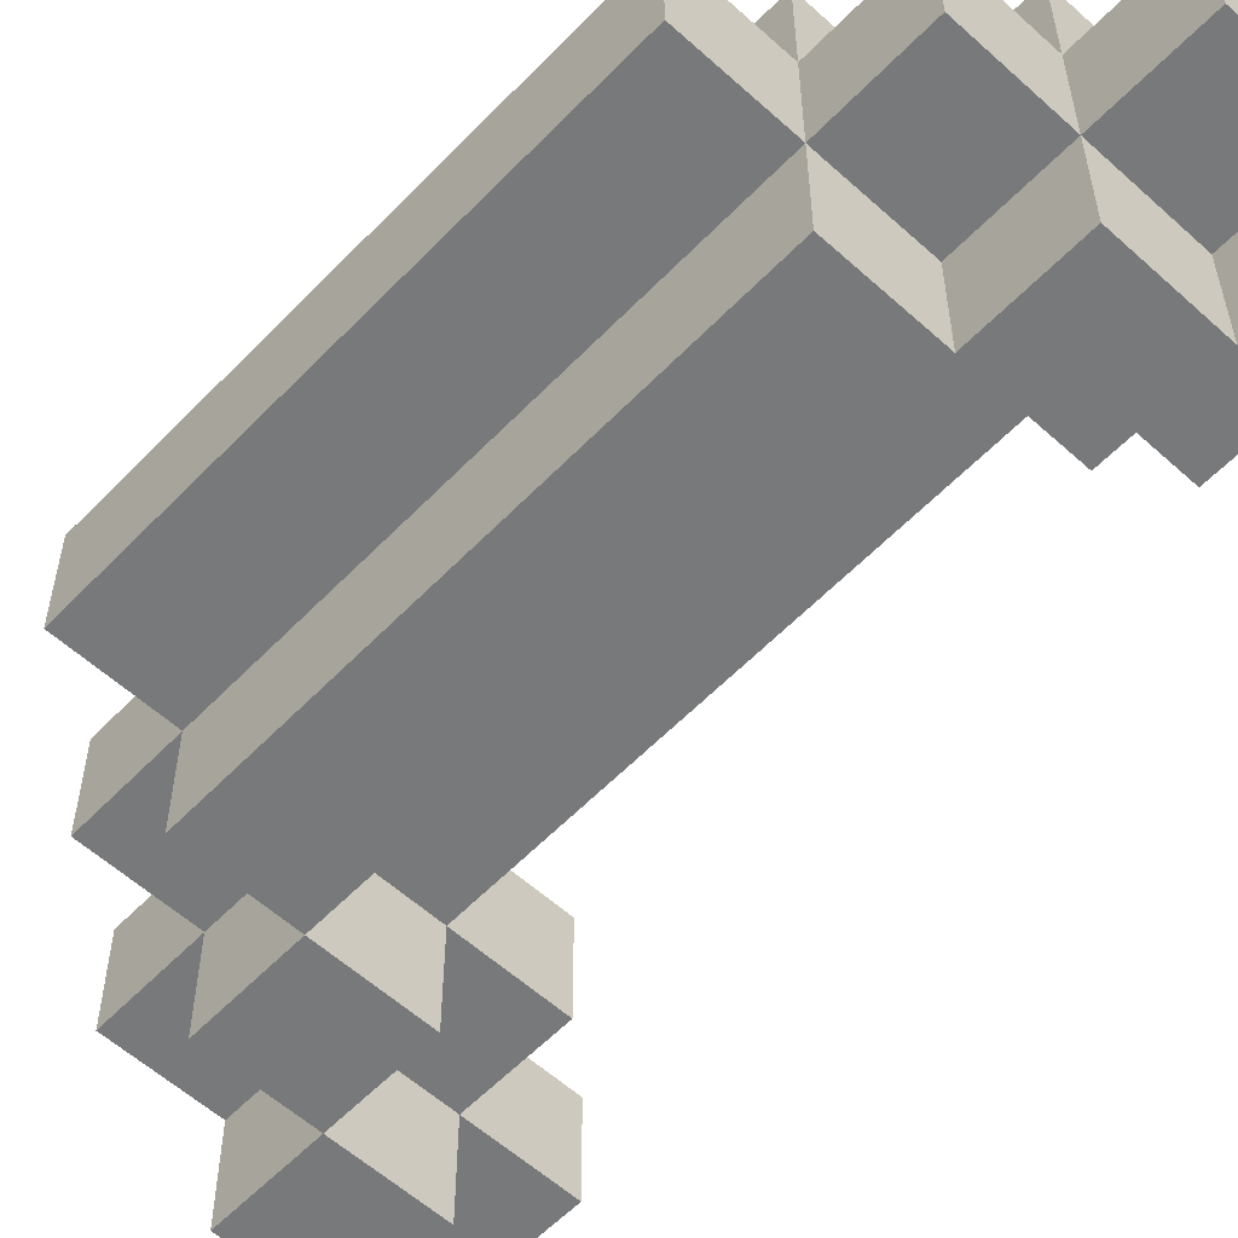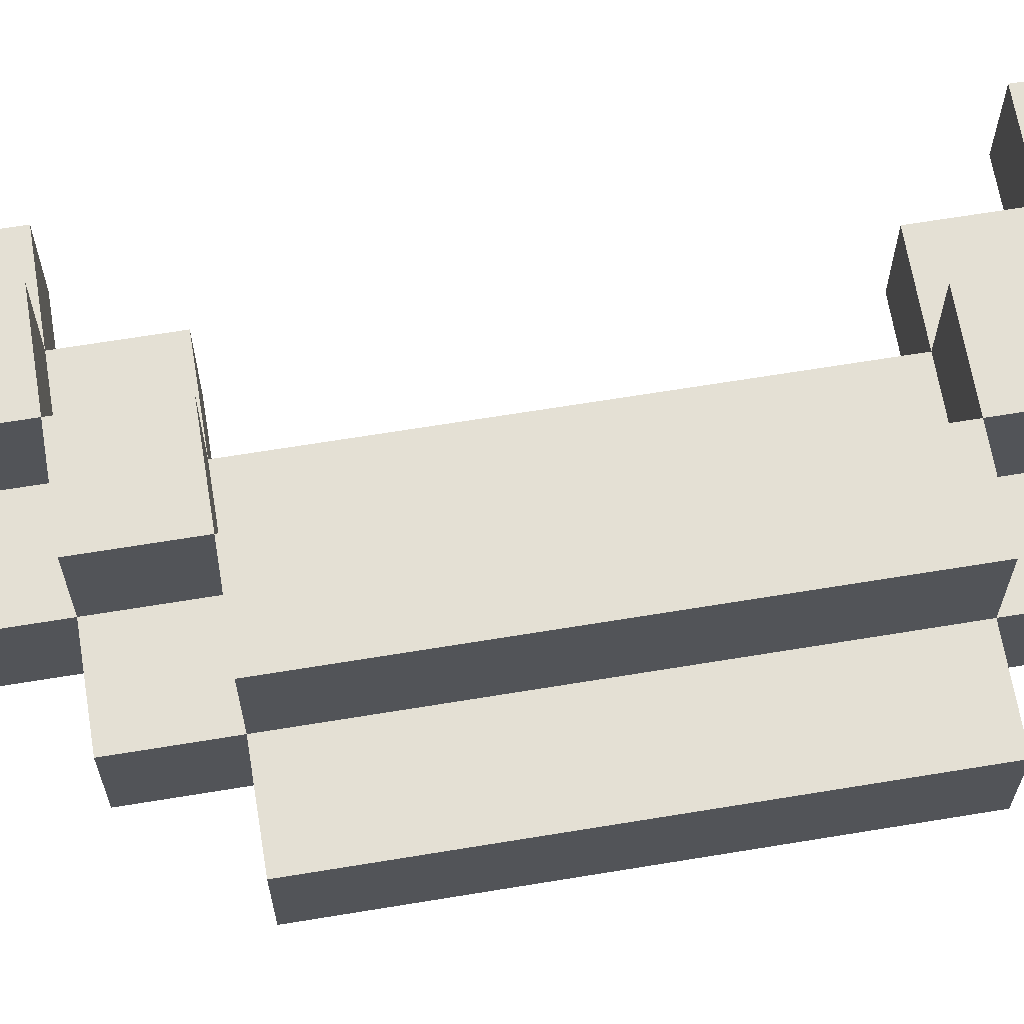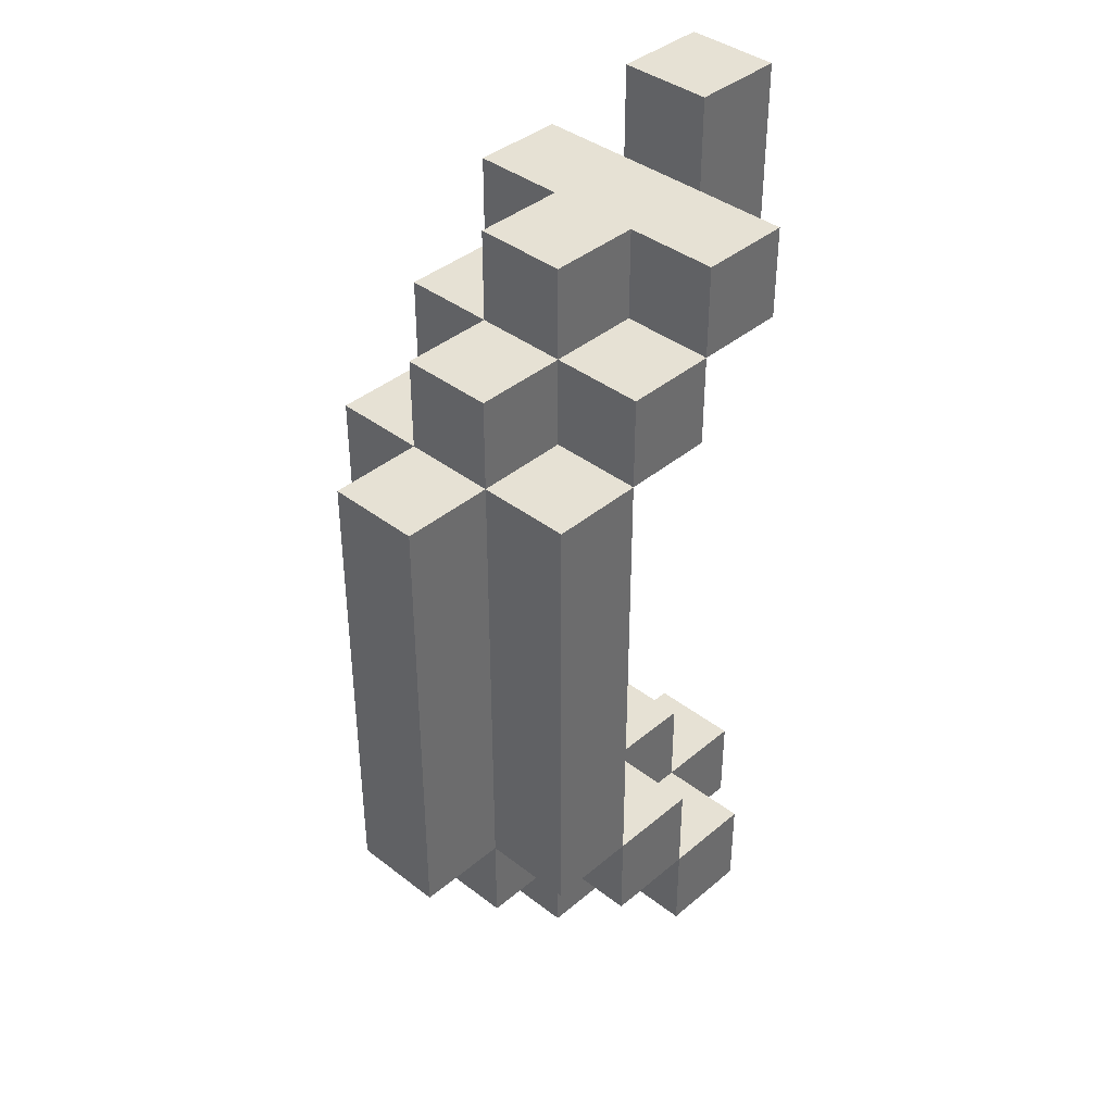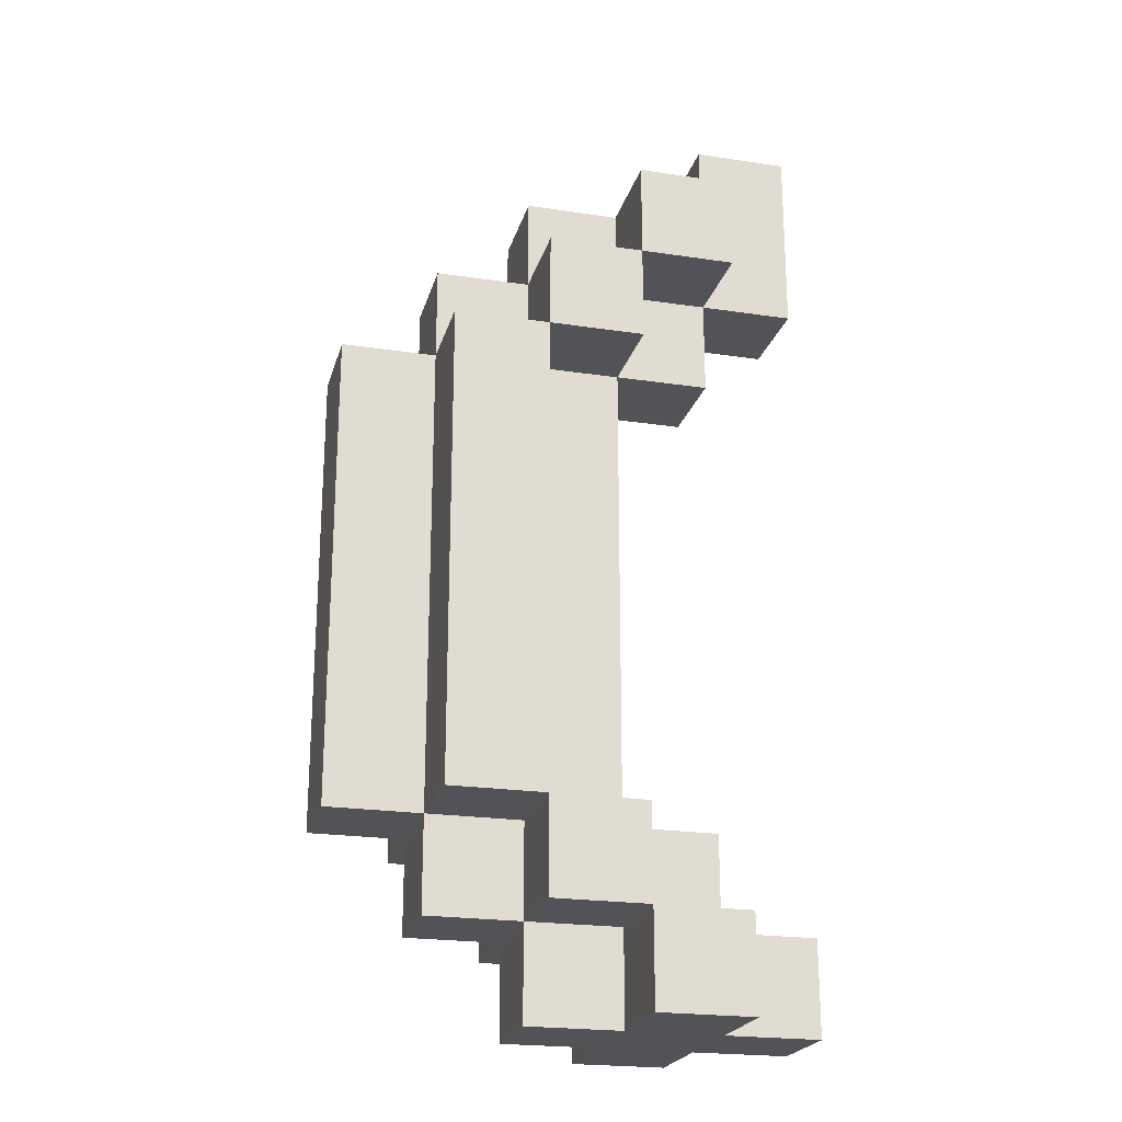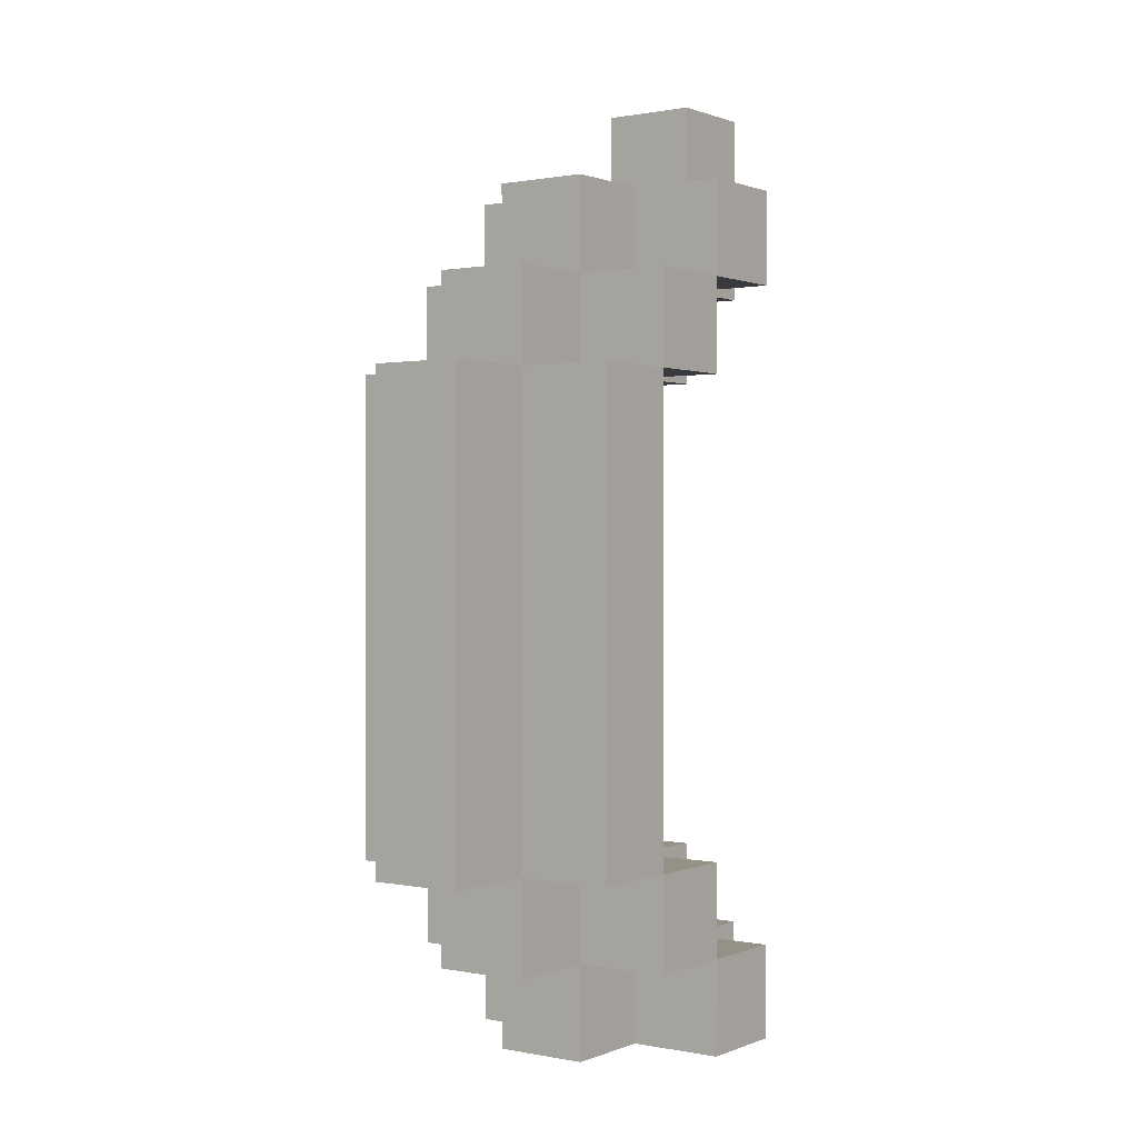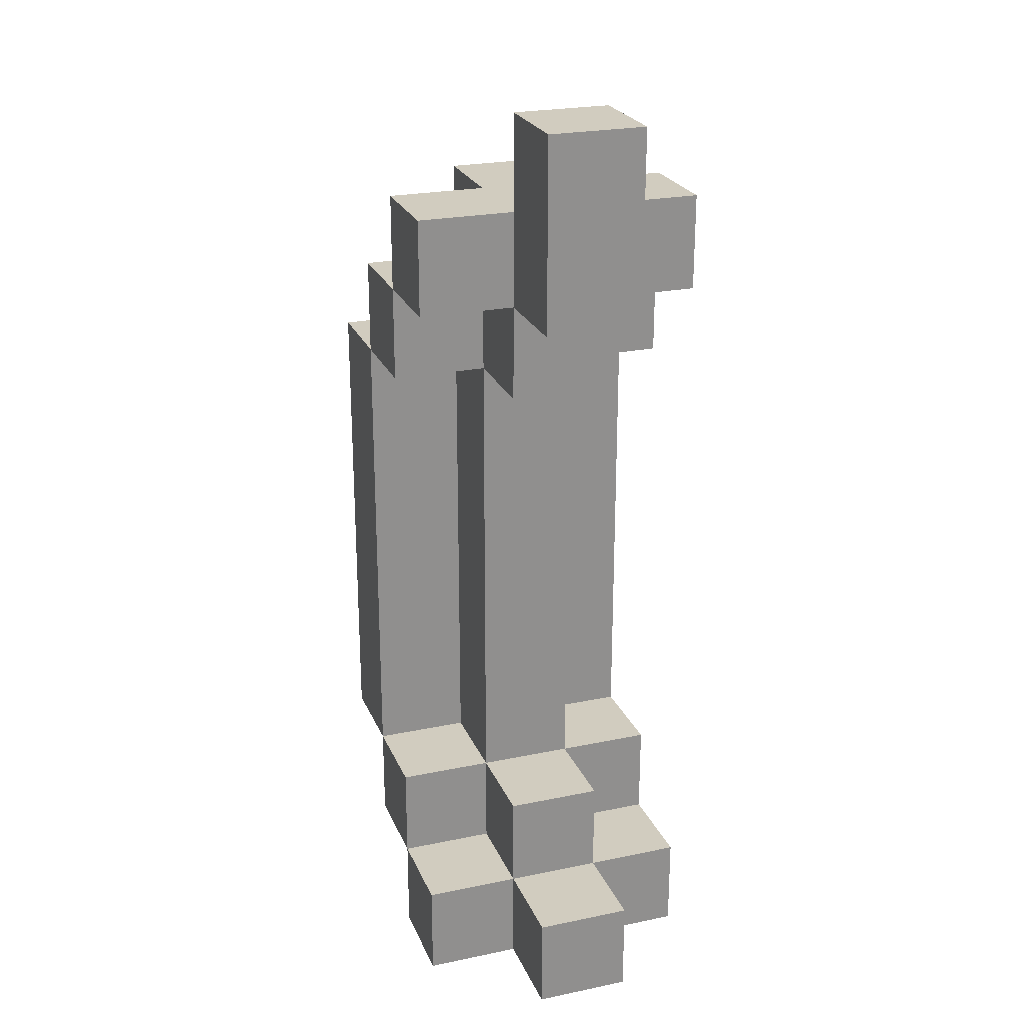
<metadata>
{"format":"obj","ext":"obj","renderer":"f3d","projection":"perspective","resolution":1024,"background":"white","views":[{"elev":-57.7,"azim":-43.2,"up":"+Z"},{"elev":66.0,"azim":-99.4,"up":"+Z"},{"elev":39.3,"azim":-46.2,"up":"+Y"},{"elev":-22.5,"azim":-14.5,"up":"+Y"},{"elev":0.7,"azim":-54.4,"up":"+Y"},{"elev":24.1,"azim":71.0,"up":"+Y"}]}
</metadata>
<code>
o
v -0.3 0.2 -0.2
v -0.3 0.2 -0.3
v -0.3 0.7 -0.2
v -0.3 0.7 -0.3
v -0.2 0.1 -0.2
v -0.2 0.1 -0.3
v -0.2 0.2 -0.1
v -0.2 0.2 -0.2
v -0.2 0.2 -0.3
v -0.2 0.2 -0.4
v -0.2 0.7 -0.1
v -0.2 0.7 -0.2
v -0.2 0.7 -0.3
v -0.2 0.7 -0.4
v -0.2 0.8 -0.2
v -0.2 0.8 -0.3
v -0.1 0 -0.2
v -0.1 0 -0.3
v -0.1 0.1 -0.1
v -0.1 0.1 -0.2
v -0.1 0.1 -0.3
v -0.1 0.1 -0.4
v -0.1 0.2 -0.1
v -0.1 0.2 -0.2
v -0.1 0.2 -0.3
v -0.1 0.2 -0.4
v -0.1 0.7 -0.1
v -0.1 0.7 -0.2
v -0.1 0.7 -0.3
v -0.1 0.7 -0.4
v -0.1 0.8 -0.1
v -0.1 0.8 -0.2
v -0.1 0.8 -0.3
v -0.1 0.8 -0.4
v -0.1 0.9 -0.2
v -0.1 0.9 -0.3
v 0 0 -0.1
v 0 0 -0.2
v 0 0 -0.3
v 0 0 -0.4
v 0 0.1 -0.1
v 0 0.1 -0.2
v 0 0.1 -0.3
v 0 0.1 -0.4
v 0 0.8 -0.1
v 0 0.8 -0.2
v 0 0.8 -0.3
v 0 0.8 -0.4
v 0 0.9 -0.1
v 0 0.9 -0.2
v 0 0.9 -0.3
v 0 0.9 -0.4
v 0.1 0.9 -0.2
v 0.1 0.9 -0.3
v 0.1 1 -0.2
v 0.1 1 -0.3
v -0.1 0.2 -0.1
v -0.1 0.2 -0.2
v -0.1 0.2 -0.3
v -0.1 0.2 -0.4
v -0.1 0.7 -0.1
v -0.1 0.7 -0.2
v -0.1 0.7 -0.3
v -0.1 0.7 -0.4
v 0 0.1 -0.1
v 0 0.1 -0.2
v 0 0.1 -0.3
v 0 0.1 -0.4
v 0 0.2 -0.1
v 0 0.2 -0.2
v 0 0.2 -0.3
v 0 0.2 -0.4
v 0 0.7 -0.1
v 0 0.7 -0.2
v 0 0.7 -0.3
v 0 0.7 -0.4
v 0 0.8 -0.1
v 0 0.8 -0.2
v 0 0.8 -0.3
v 0 0.8 -0.4
v 0.1 0 -0.1
v 0.1 0 -0.2
v 0.1 0 -0.3
v 0.1 0 -0.4
v 0.1 0.1 -0.1
v 0.1 0.1 -0.2
v 0.1 0.1 -0.3
v 0.1 0.1 -0.4
v 0.1 0.2 -0.2
v 0.1 0.2 -0.3
v 0.1 0.7 -0.2
v 0.1 0.7 -0.3
v 0.1 0.8 -0.1
v 0.1 0.8 -0.2
v 0.1 0.8 -0.3
v 0.1 0.8 -0.4
v 0.1 0.9 -0.1
v 0.1 0.9 -0.2
v 0.1 0.9 -0.3
v 0.1 0.9 -0.4
v 0.2 0 -0.2
v 0.2 0 -0.3
v 0.2 0.1 -0.2
v 0.2 0.1 -0.3
v 0.2 0.8 -0.2
v 0.2 0.8 -0.3
v 0.2 0.9 -0.2
v 0.2 0.9 -0.3
v 0.2 1 -0.2
v 0.2 1 -0.3
v -0.2 0.2 -0.1
v -0.2 0.7 -0.1
v -0.1 0.1 -0.1
v -0.1 0.2 -0.1
v -0.1 0.7 -0.1
v -0.1 0.8 -0.1
v 0 0 -0.1
v 0 0.1 -0.1
v 0 0.2 -0.1
v 0 0.7 -0.1
v 0 0.8 -0.1
v 0 0.9 -0.1
v 0.1 0 -0.1
v 0.1 0.1 -0.1
v 0.1 0.8 -0.1
v 0.1 0.9 -0.1
v -0.3 0.2 -0.2
v -0.3 0.7 -0.2
v -0.2 0.1 -0.2
v -0.2 0.2 -0.2
v -0.2 0.7 -0.2
v -0.2 0.8 -0.2
v -0.1 0 -0.2
v -0.1 0.1 -0.2
v -0.1 0.2 -0.2
v -0.1 0.7 -0.2
v -0.1 0.8 -0.2
v -0.1 0.9 -0.2
v 0 0 -0.2
v 0 0.1 -0.2
v 0 0.2 -0.2
v 0 0.7 -0.2
v 0 0.8 -0.2
v 0 0.9 -0.2
v 0.1 0 -0.2
v 0.1 0.1 -0.2
v 0.1 0.2 -0.2
v 0.1 0.7 -0.2
v 0.1 0.8 -0.2
v 0.1 0.9 -0.2
v 0.1 1 -0.2
v 0.2 0 -0.2
v 0.2 0.1 -0.2
v 0.2 0.8 -0.2
v 0.2 0.9 -0.2
v 0.2 1 -0.2
v -0.3 0.2 -0.3
v -0.3 0.7 -0.3
v -0.2 0.1 -0.3
v -0.2 0.2 -0.3
v -0.2 0.7 -0.3
v -0.2 0.8 -0.3
v -0.1 0 -0.3
v -0.1 0.1 -0.3
v -0.1 0.2 -0.3
v -0.1 0.7 -0.3
v -0.1 0.8 -0.3
v -0.1 0.9 -0.3
v 0 0 -0.3
v 0 0.1 -0.3
v 0 0.2 -0.3
v 0 0.7 -0.3
v 0 0.8 -0.3
v 0 0.9 -0.3
v 0.1 0 -0.3
v 0.1 0.1 -0.3
v 0.1 0.2 -0.3
v 0.1 0.7 -0.3
v 0.1 0.8 -0.3
v 0.1 0.9 -0.3
v 0.1 1 -0.3
v 0.2 0 -0.3
v 0.2 0.1 -0.3
v 0.2 0.8 -0.3
v 0.2 0.9 -0.3
v 0.2 1 -0.3
v -0.2 0.2 -0.4
v -0.2 0.7 -0.4
v -0.1 0.1 -0.4
v -0.1 0.2 -0.4
v -0.1 0.7 -0.4
v -0.1 0.8 -0.4
v 0 0 -0.4
v 0 0.1 -0.4
v 0 0.2 -0.4
v 0 0.7 -0.4
v 0 0.8 -0.4
v 0 0.9 -0.4
v 0.1 0 -0.4
v 0.1 0.1 -0.4
v 0.1 0.8 -0.4
v 0.1 0.9 -0.4
v 0 0 -0.1
v 0.1 0 -0.1
v -0.1 0 -0.2
v 0 0 -0.2
v 0.1 0 -0.2
v 0.2 0 -0.2
v -0.1 0 -0.3
v 0 0 -0.3
v 0.1 0 -0.3
v 0.2 0 -0.3
v 0 0 -0.4
v 0.1 0 -0.4
v -0.1 0.1 -0.1
v 0 0.1 -0.1
v -0.2 0.1 -0.2
v -0.1 0.1 -0.2
v 0 0.1 -0.2
v -0.2 0.1 -0.3
v -0.1 0.1 -0.3
v 0 0.1 -0.3
v -0.1 0.1 -0.4
v 0 0.1 -0.4
v -0.2 0.2 -0.1
v -0.1 0.2 -0.1
v -0.3 0.2 -0.2
v -0.2 0.2 -0.2
v -0.1 0.2 -0.2
v -0.3 0.2 -0.3
v -0.2 0.2 -0.3
v -0.1 0.2 -0.3
v -0.2 0.2 -0.4
v -0.1 0.2 -0.4
v -0.1 0.7 -0.1
v 0 0.7 -0.1
v -0.1 0.7 -0.2
v 0 0.7 -0.2
v 0.1 0.7 -0.2
v -0.1 0.7 -0.3
v 0 0.7 -0.3
v 0.1 0.7 -0.3
v -0.1 0.7 -0.4
v 0 0.7 -0.4
v 0 0.8 -0.1
v 0.1 0.8 -0.1
v 0 0.8 -0.2
v 0.1 0.8 -0.2
v 0.2 0.8 -0.2
v 0 0.8 -0.3
v 0.1 0.8 -0.3
v 0.2 0.8 -0.3
v 0 0.8 -0.4
v 0.1 0.8 -0.4
v 0 0.1 -0.1
v 0.1 0.1 -0.1
v 0 0.1 -0.2
v 0.1 0.1 -0.2
v 0.2 0.1 -0.2
v 0 0.1 -0.3
v 0.1 0.1 -0.3
v 0.2 0.1 -0.3
v 0 0.1 -0.4
v 0.1 0.1 -0.4
v -0.1 0.2 -0.1
v 0 0.2 -0.1
v -0.1 0.2 -0.2
v 0 0.2 -0.2
v 0.1 0.2 -0.2
v -0.1 0.2 -0.3
v 0 0.2 -0.3
v 0.1 0.2 -0.3
v -0.1 0.2 -0.4
v 0 0.2 -0.4
v -0.2 0.7 -0.1
v -0.1 0.7 -0.1
v -0.3 0.7 -0.2
v -0.2 0.7 -0.2
v -0.1 0.7 -0.2
v -0.3 0.7 -0.3
v -0.2 0.7 -0.3
v -0.1 0.7 -0.3
v -0.2 0.7 -0.4
v -0.1 0.7 -0.4
v -0.1 0.8 -0.1
v 0 0.8 -0.1
v -0.2 0.8 -0.2
v -0.1 0.8 -0.2
v 0 0.8 -0.2
v -0.2 0.8 -0.3
v -0.1 0.8 -0.3
v 0 0.8 -0.3
v -0.1 0.8 -0.4
v 0 0.8 -0.4
v 0 0.9 -0.1
v 0.1 0.9 -0.1
v -0.1 0.9 -0.2
v 0 0.9 -0.2
v 0.1 0.9 -0.2
v -0.1 0.9 -0.3
v 0 0.9 -0.3
v 0.1 0.9 -0.3
v 0 0.9 -0.4
v 0.1 0.9 -0.4
v 0.1 1 -0.2
v 0.2 1 -0.2
v 0.1 1 -0.3
v 0.2 1 -0.3
f 3 2 1
f 4 2 3
f 8 6 5
f 9 6 8
f 11 8 7
f 12 8 11
f 13 10 9
f 14 10 13
f 15 13 12
f 16 13 15
f 20 18 17
f 21 18 20
f 23 20 19
f 24 20 23
f 25 22 21
f 26 22 25
f 31 28 27
f 32 28 31
f 33 30 29
f 34 30 33
f 35 33 32
f 36 33 35
f 41 38 37
f 42 38 41
f 43 40 39
f 44 40 43
f 49 46 45
f 50 46 49
f 51 48 47
f 52 48 51
f 55 54 53
f 56 54 55
f 57 58 61
f 61 58 62
f 59 60 63
f 63 60 64
f 65 66 69
f 69 66 70
f 67 68 71
f 71 68 72
f 70 71 74
f 74 71 75
f 73 74 77
f 77 74 78
f 75 76 79
f 79 76 80
f 81 82 85
f 85 82 86
f 83 84 87
f 87 84 88
f 86 87 89
f 89 87 90
f 91 92 94
f 94 92 95
f 93 94 97
f 97 94 98
f 95 96 99
f 99 96 100
f 101 102 103
f 103 102 104
f 105 106 107
f 107 106 108
f 107 108 109
f 109 108 110
f 114 112 111
f 115 112 114
f 118 114 113
f 119 114 118
f 120 116 115
f 121 116 120
f 123 118 117
f 124 118 123
f 125 122 121
f 126 122 125
f 130 128 127
f 131 128 130
f 134 130 129
f 135 130 134
f 136 132 131
f 137 132 136
f 139 134 133
f 140 134 139
f 141 136 135
f 142 136 141
f 143 138 137
f 144 138 143
f 146 141 140
f 147 141 146
f 148 143 142
f 149 143 148
f 152 146 145
f 153 146 152
f 154 150 149
f 155 151 150
f 155 150 154
f 156 151 155
f 157 158 160
f 160 158 161
f 159 160 164
f 164 160 165
f 161 162 166
f 166 162 167
f 163 164 169
f 169 164 170
f 165 166 171
f 171 166 172
f 167 168 173
f 173 168 174
f 170 171 176
f 176 171 177
f 172 173 178
f 178 173 179
f 175 176 182
f 182 176 183
f 179 180 184
f 180 181 185
f 184 180 185
f 185 181 186
f 187 188 190
f 190 188 191
f 189 190 194
f 194 190 195
f 191 192 196
f 196 192 197
f 193 194 199
f 199 194 200
f 197 198 201
f 201 198 202
f 206 204 203
f 207 204 206
f 209 206 205
f 209 208 207
f 209 207 206
f 210 208 209
f 211 208 210
f 212 208 211
f 213 211 210
f 214 211 213
f 218 216 215
f 219 216 218
f 220 218 217
f 221 218 220
f 223 222 221
f 224 222 223
f 228 226 225
f 229 226 228
f 230 228 227
f 231 228 230
f 233 232 231
f 234 232 233
f 237 236 235
f 238 236 237
f 241 239 238
f 242 239 241
f 243 241 240
f 244 241 243
f 247 246 245
f 248 246 247
f 251 249 248
f 252 249 251
f 253 251 250
f 254 251 253
f 255 256 257
f 257 256 258
f 258 259 261
f 261 259 262
f 260 261 263
f 263 261 264
f 265 266 267
f 267 266 268
f 268 269 271
f 271 269 272
f 270 271 273
f 273 271 274
f 275 276 278
f 278 276 279
f 277 278 280
f 280 278 281
f 281 282 283
f 283 282 284
f 285 286 288
f 288 286 289
f 287 288 290
f 290 288 291
f 291 292 293
f 293 292 294
f 295 296 298
f 298 296 299
f 297 298 300
f 298 299 300
f 300 299 301
f 301 299 302
f 301 302 303
f 303 302 304
f 305 306 307
f 307 306 308

</code>
